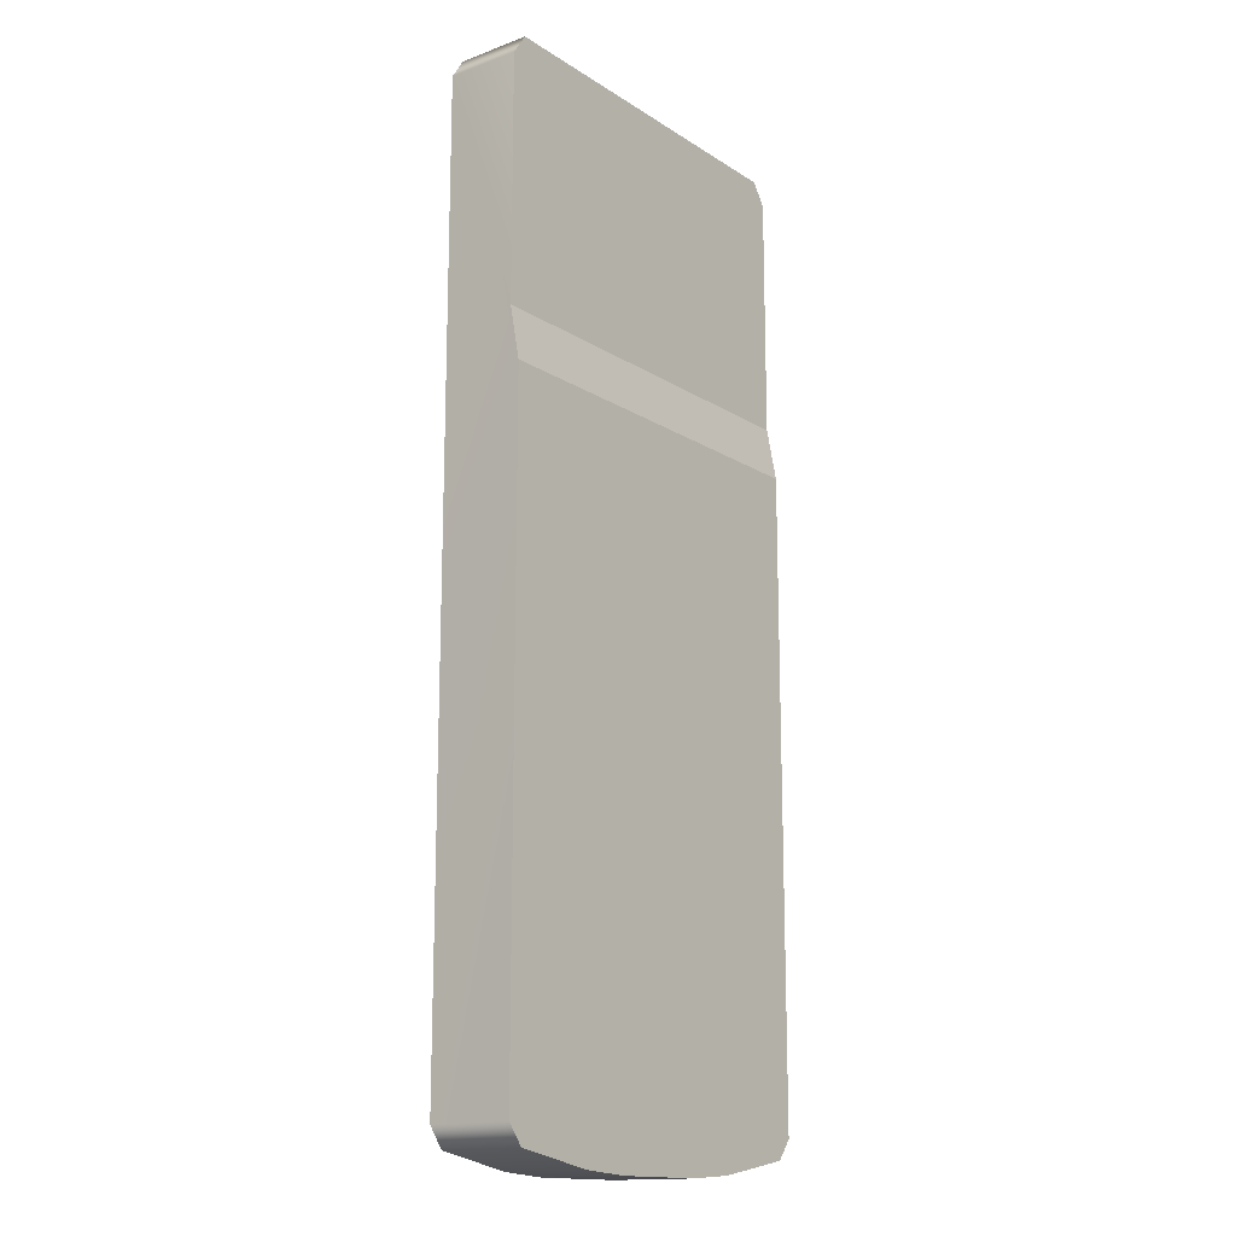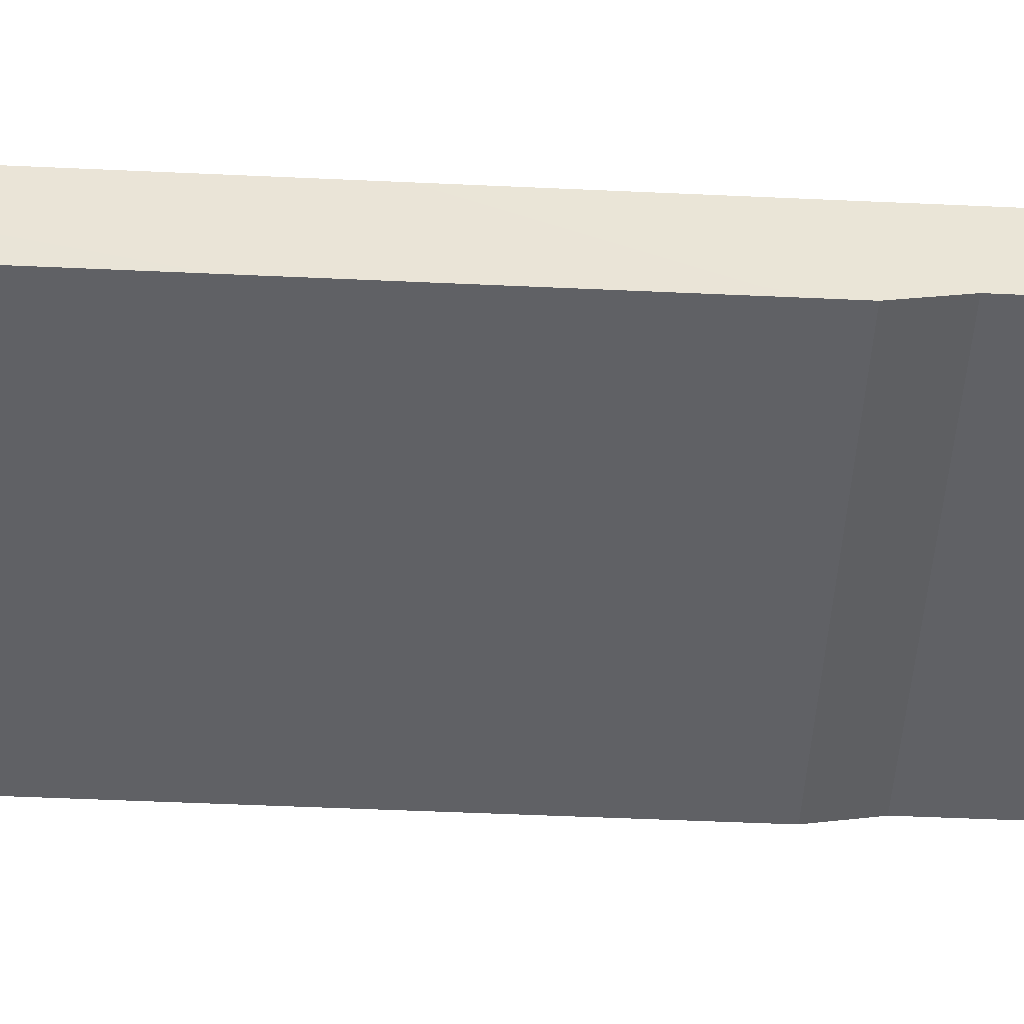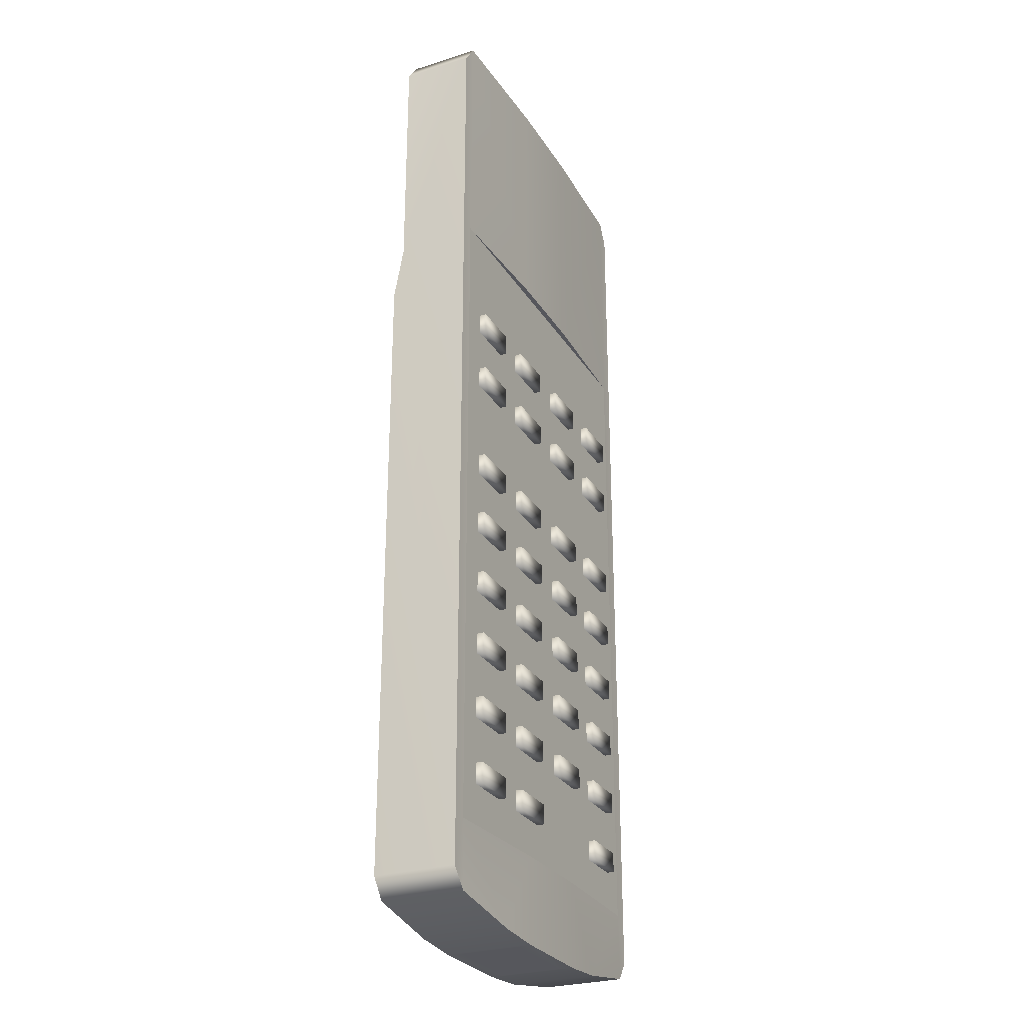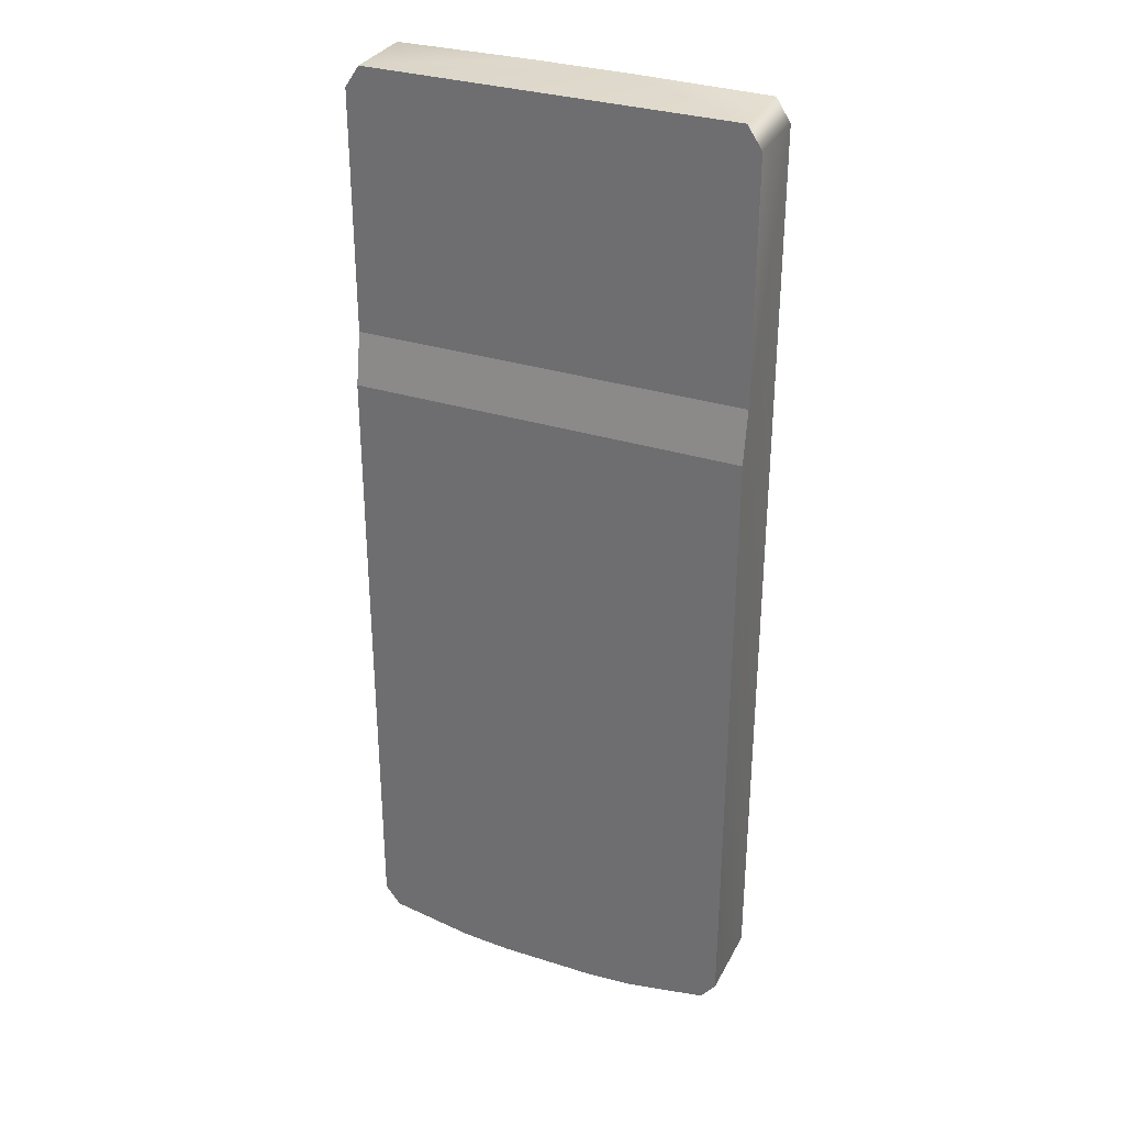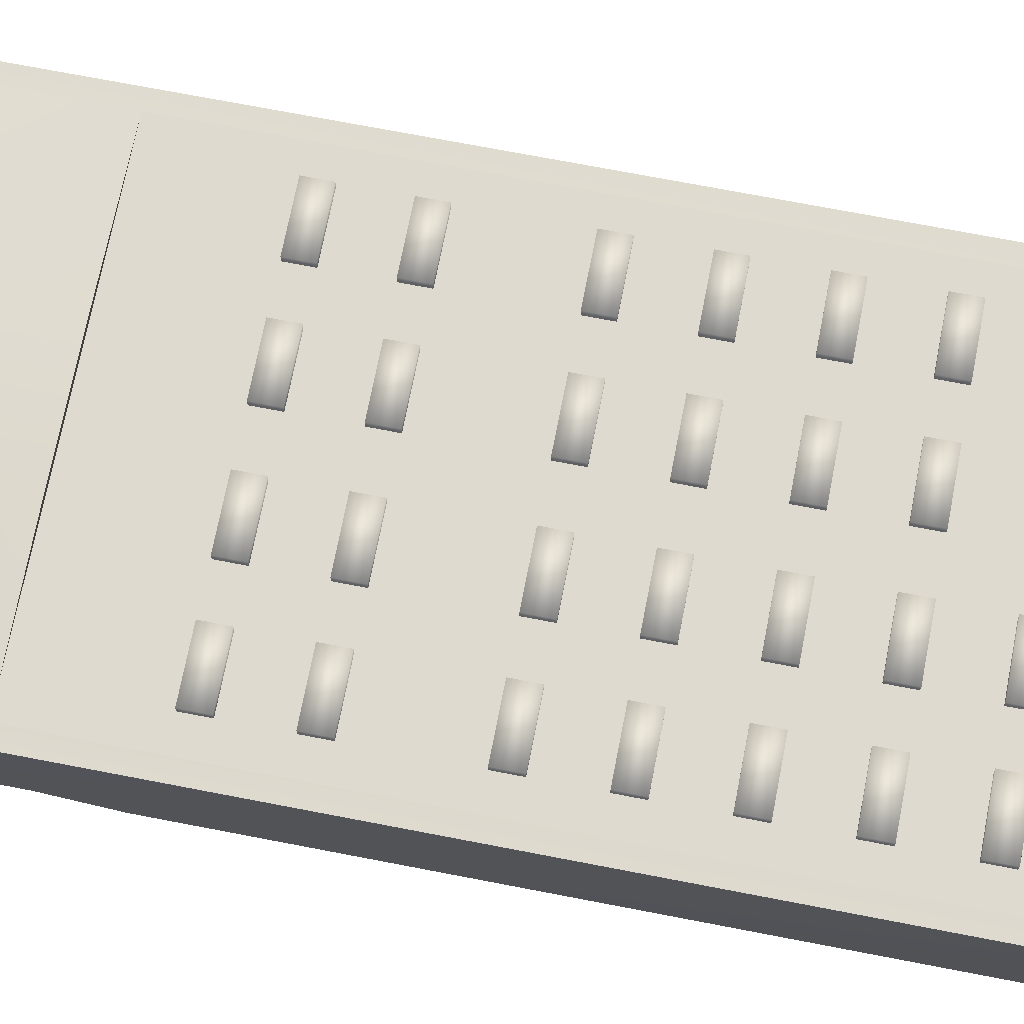
<metadata>
{"format":"obj","ext":"obj","renderer":"f3d","projection":"perspective","resolution":1024,"background":"white","views":[{"elev":-15.4,"azim":-52.6,"up":"+Z"},{"elev":-47.3,"azim":-93.0,"up":"+Y"},{"elev":-27.5,"azim":115.5,"up":"+Z"},{"elev":31.9,"azim":24.0,"up":"+Z"},{"elev":70.7,"azim":101.0,"up":"+Y"}]}
</metadata>
<code>
o Button_1_LOD1_Plane.044
v -0.02394 0.01186 -0.04269
v -0.01633 0.01186 -0.04269
v -0.02394 0.01186 -0.04581
v -0.01633 0.01186 -0.04581
v -0.02394 0.01355 -0.04581
v -0.02394 0.01355 -0.04269
v -0.01633 0.01355 -0.04269
v -0.01633 0.01355 -0.04581
f 4 3 5 8
f 1 2 7 6
f 2 4 8 7
f 3 1 6 5
f 7 8 5 6
o Button_rewind_LOD1_Plane.045
v -0.02394 0.01186 0.01303
v -0.01633 0.01186 0.01303
v -0.02394 0.01186 0.009919
v -0.01633 0.01186 0.009919
v -0.02394 0.01355 0.009919
v -0.02394 0.01355 0.01303
v -0.01633 0.01355 0.01303
v -0.01633 0.01355 0.009919
f 12 11 13 16
f 9 10 15 14
f 10 12 16 15
f 11 9 14 13
f 15 16 13 14
o Button_power_LOD1_Plane.046
v -0.02394 0.01186 -0.05269
v -0.01633 0.01186 -0.05269
v -0.02394 0.01186 -0.05581
v -0.01633 0.01186 -0.05581
v -0.02394 0.01355 -0.05581
v -0.02394 0.01355 -0.05269
v -0.01633 0.01355 -0.05269
v -0.01633 0.01355 -0.05581
f 20 19 21 24
f 17 18 23 22
f 18 20 24 23
f 19 17 22 21
f 23 24 21 22
o Button_vhs_LOD1_Plane.047
v 0.0107 0.01186 -0.05269
v 0.003087 0.01186 -0.05269
v 0.0107 0.01186 -0.05581
v 0.003087 0.01186 -0.05581
v 0.0107 0.01355 -0.05581
v 0.0107 0.01355 -0.05269
v 0.003087 0.01355 -0.05269
v 0.003087 0.01355 -0.05581
f 28 32 29 27
f 25 30 31 26
f 31 32 28 26
f 29 30 25 27
f 32 31 30 29
o Button_sleep_LOD1_Plane.048
v 0.02394 0.01186 -0.05269
v 0.01633 0.01186 -0.05269
v 0.02394 0.01186 -0.05581
v 0.01633 0.01186 -0.05581
v 0.02394 0.01355 -0.05581
v 0.02394 0.01355 -0.05269
v 0.01633 0.01355 -0.05269
v 0.01633 0.01355 -0.05581
f 36 40 37 35
f 33 38 39 34
f 39 40 36 34
f 37 38 33 35
f 40 39 38 37
o Button_2_LOD1_Plane.049
v -0.0107 0.01186 -0.04269
v -0.003087 0.01186 -0.04269
v -0.0107 0.01186 -0.04581
v -0.003087 0.01186 -0.04581
v -0.0107 0.01355 -0.04581
v -0.0107 0.01355 -0.04269
v -0.003087 0.01355 -0.04269
v -0.003087 0.01355 -0.04581
f 44 43 45 48
f 41 42 47 46
f 42 44 48 47
f 43 41 46 45
f 47 48 45 46
o Button_3_LOD1_Plane.050
v 0.0107 0.01186 -0.04269
v 0.003087 0.01186 -0.04269
v 0.0107 0.01186 -0.04581
v 0.003087 0.01186 -0.04581
v 0.0107 0.01355 -0.04581
v 0.0107 0.01355 -0.04269
v 0.003087 0.01355 -0.04269
v 0.003087 0.01355 -0.04581
f 52 56 53 51
f 49 54 55 50
f 55 56 52 50
f 53 54 49 51
f 54 53 56 55
o Button_4_LOD1_Plane.051
v 0.02394 0.01186 -0.04269
v 0.01633 0.01186 -0.04269
v 0.02394 0.01186 -0.04581
v 0.01633 0.01186 -0.04581
v 0.02394 0.01355 -0.04581
v 0.02394 0.01355 -0.04269
v 0.01633 0.01355 -0.04269
v 0.01633 0.01355 -0.04581
f 60 64 61 59
f 57 62 63 58
f 63 64 60 58
f 61 62 57 59
f 62 61 64 63
o Button_5_LOD1_Plane.052
v -0.02394 0.01186 -0.03269
v -0.01633 0.01186 -0.03269
v -0.02394 0.01186 -0.03581
v -0.01633 0.01186 -0.03581
v -0.02394 0.01355 -0.03581
v -0.02394 0.01355 -0.03269
v -0.01633 0.01355 -0.03269
v -0.01633 0.01355 -0.03581
f 68 67 69 72
f 65 66 71 70
f 66 68 72 71
f 67 65 70 69
f 71 72 69 70
o Button_6_LOD1_Plane.053
v -0.0107 0.01186 -0.03269
v -0.003087 0.01186 -0.03269
v -0.0107 0.01186 -0.03581
v -0.003087 0.01186 -0.03581
v -0.0107 0.01355 -0.03581
v -0.0107 0.01355 -0.03269
v -0.003087 0.01355 -0.03269
v -0.003087 0.01355 -0.03581
f 76 75 77 80
f 73 74 79 78
f 74 76 80 79
f 75 73 78 77
f 79 80 77 78
o Button_7_LOD1_Plane.054
v 0.0107 0.01186 -0.03269
v 0.003087 0.01186 -0.03269
v 0.0107 0.01186 -0.03581
v 0.003087 0.01186 -0.03581
v 0.0107 0.01355 -0.03581
v 0.0107 0.01355 -0.03269
v 0.003087 0.01355 -0.03269
v 0.003087 0.01355 -0.03581
f 84 88 85 83
f 81 86 87 82
f 87 88 84 82
f 85 86 81 83
f 86 85 88 87
o Button_8_LOD1_Plane.055
v 0.02394 0.01186 -0.03269
v 0.01633 0.01186 -0.03269
v 0.02394 0.01186 -0.03581
v 0.01633 0.01186 -0.03581
v 0.02394 0.01355 -0.03581
v 0.02394 0.01355 -0.03269
v 0.01633 0.01355 -0.03269
v 0.01633 0.01355 -0.03581
f 92 96 93 91
f 89 94 95 90
f 95 96 92 90
f 93 94 89 91
f 94 93 96 95
o Button_9_LOD1_Plane.056
v -0.02394 0.01186 -0.02269
v -0.01633 0.01186 -0.02269
v -0.02394 0.01186 -0.02581
v -0.01633 0.01186 -0.02581
v -0.02394 0.01355 -0.02581
v -0.02394 0.01355 -0.02269
v -0.01633 0.01355 -0.02269
v -0.01633 0.01355 -0.02581
f 100 99 101 104
f 97 98 103 102
f 98 100 104 103
f 99 97 102 101
f 103 104 101 102
o Button_0_LOD1_Plane.057
v -0.0107 0.01186 -0.02269
v -0.003087 0.01186 -0.02269
v -0.0107 0.01186 -0.02581
v -0.003087 0.01186 -0.02581
v -0.0107 0.01355 -0.02581
v -0.0107 0.01355 -0.02269
v -0.003087 0.01355 -0.02269
v -0.003087 0.01355 -0.02581
f 108 107 109 112
f 105 106 111 110
f 106 108 112 111
f 107 105 110 109
f 111 112 109 110
o Button_chup_LOD1_Plane.058
v 0.0107 0.01186 -0.02269
v 0.003087 0.01186 -0.02269
v 0.0107 0.01186 -0.02581
v 0.003087 0.01186 -0.02581
v 0.0107 0.01355 -0.02581
v 0.0107 0.01355 -0.02269
v 0.003087 0.01355 -0.02269
v 0.003087 0.01355 -0.02581
f 116 120 117 115
f 113 118 119 114
f 119 120 116 114
f 117 118 113 115
f 118 117 120 119
o Button_chdown_LOD1_Plane.059
v 0.02394 0.01186 -0.02269
v 0.01633 0.01186 -0.02269
v 0.02394 0.01186 -0.02581
v 0.01633 0.01186 -0.02581
v 0.02394 0.01355 -0.02581
v 0.02394 0.01355 -0.02269
v 0.01633 0.01355 -0.02269
v 0.01633 0.01355 -0.02581
f 124 128 125 123
f 121 126 127 122
f 127 128 124 122
f 125 126 121 123
f 126 125 128 127
o Button_100_LOD1_Plane.060
v -0.02394 0.01186 -0.01269
v -0.01633 0.01186 -0.01269
v -0.02394 0.01186 -0.01581
v -0.01633 0.01186 -0.01581
v -0.02394 0.01355 -0.01581
v -0.02394 0.01355 -0.01269
v -0.01633 0.01355 -0.01269
v -0.01633 0.01355 -0.01581
f 132 131 133 136
f 129 130 135 134
f 130 132 136 135
f 131 129 134 133
f 135 136 133 134
o Button_menu_LOD1_Plane.061
v -0.0107 0.01186 -0.01269
v -0.003087 0.01186 -0.01269
v -0.0107 0.01186 -0.01581
v -0.003087 0.01186 -0.01581
v -0.0107 0.01355 -0.01581
v -0.0107 0.01355 -0.01269
v -0.003087 0.01355 -0.01269
v -0.003087 0.01355 -0.01581
f 140 139 141 144
f 137 138 143 142
f 138 140 144 143
f 139 137 142 141
f 143 144 141 142
o Button_select_LOD1_Plane.062
v 0.0107 0.01186 -0.01269
v 0.003087 0.01186 -0.01269
v 0.0107 0.01186 -0.01581
v 0.003087 0.01186 -0.01581
v 0.0107 0.01355 -0.01581
v 0.0107 0.01355 -0.01269
v 0.003087 0.01355 -0.01269
v 0.003087 0.01355 -0.01581
f 148 152 149 147
f 145 150 151 146
f 151 152 148 146
f 149 150 145 147
f 150 149 152 151
o Button_add_LOD1_Plane.063
v 0.02394 0.01186 -0.01269
v 0.01633 0.01186 -0.01269
v 0.02394 0.01186 -0.01581
v 0.01633 0.01186 -0.01581
v 0.02394 0.01355 -0.01581
v 0.02394 0.01355 -0.01269
v 0.01633 0.01355 -0.01269
v 0.01633 0.01355 -0.01581
f 156 160 157 155
f 153 158 159 154
f 159 160 156 154
f 157 158 153 155
f 158 157 160 159
o Button_monitor_LOD1_Plane.064
v -0.02394 0.01186 -0.002694
v -0.01633 0.01186 -0.002694
v -0.02394 0.01186 -0.005808
v -0.01633 0.01186 -0.005808
v -0.02394 0.01355 -0.005808
v -0.02394 0.01355 -0.002694
v -0.01633 0.01355 -0.002694
v -0.01633 0.01355 -0.005808
f 164 163 165 168
f 161 162 167 166
f 162 164 168 167
f 163 161 166 165
f 167 168 165 166
o Button_mute_LOD1_Plane.065
v -0.0107 0.01186 -0.002694
v -0.003087 0.01186 -0.002694
v -0.0107 0.01186 -0.005808
v -0.003087 0.01186 -0.005808
v -0.0107 0.01355 -0.005808
v -0.0107 0.01355 -0.002694
v -0.003087 0.01355 -0.002694
v -0.003087 0.01355 -0.005808
f 172 171 173 176
f 169 170 175 174
f 170 172 176 175
f 171 169 174 173
f 175 176 173 174
o Button_volup_LOD1_Plane.066
v 0.0107 0.01186 -0.002694
v 0.003087 0.01186 -0.002694
v 0.0107 0.01186 -0.005808
v 0.003087 0.01186 -0.005808
v 0.0107 0.01355 -0.005808
v 0.0107 0.01355 -0.002694
v 0.003087 0.01355 -0.002694
v 0.003087 0.01355 -0.005808
f 180 184 181 179
f 177 182 183 178
f 183 184 180 178
f 181 182 177 179
f 182 181 184 183
o Button_voldown_LOD1_Plane.067
v 0.02394 0.01186 -0.002694
v 0.01633 0.01186 -0.002694
v 0.02394 0.01186 -0.005808
v 0.01633 0.01186 -0.005808
v 0.02394 0.01355 -0.005808
v 0.02394 0.01355 -0.002694
v 0.01633 0.01355 -0.002694
v 0.01633 0.01355 -0.005808
f 188 192 189 187
f 185 190 191 186
f 191 192 188 186
f 189 190 185 187
f 190 189 192 191
o Button_play_LOD1_Plane.068
v -0.0107 0.01186 0.01303
v -0.003087 0.01186 0.01303
v -0.0107 0.01186 0.009919
v -0.003087 0.01186 0.009919
v -0.0107 0.01355 0.009919
v -0.0107 0.01355 0.01303
v -0.003087 0.01355 0.01303
v -0.003087 0.01355 0.009919
f 196 195 197 200
f 193 194 199 198
f 194 196 200 199
f 195 193 198 197
f 199 200 197 198
o Button_fastf_LOD1_Plane.069
v 0.0107 0.01186 0.01303
v 0.003087 0.01186 0.01303
v 0.0107 0.01186 0.009919
v 0.003087 0.01186 0.009919
v 0.0107 0.01355 0.009919
v 0.0107 0.01355 0.01303
v 0.003087 0.01355 0.01303
v 0.003087 0.01355 0.009919
f 204 208 205 203
f 201 206 207 202
f 207 208 204 202
f 205 206 201 203
f 206 205 208 207
o Button_stop_LOD1_Plane.070
v 0.02394 0.01186 0.01303
v 0.01633 0.01186 0.01303
v 0.02394 0.01186 0.009919
v 0.01633 0.01186 0.009919
v 0.02394 0.01355 0.009919
v 0.02394 0.01355 0.01303
v 0.01633 0.01355 0.01303
v 0.01633 0.01355 0.009919
f 212 216 213 211
f 209 214 215 210
f 215 216 212 210
f 213 214 209 211
f 214 213 216 215
o Button_rec_LOD1_Plane.071
v -0.02394 0.01186 0.02303
v -0.01633 0.01186 0.02303
v -0.02394 0.01186 0.01992
v -0.01633 0.01186 0.01992
v -0.02394 0.01355 0.01992
v -0.02394 0.01355 0.02303
v -0.01633 0.01355 0.02303
v -0.01633 0.01355 0.01992
f 220 219 221 224
f 217 218 223 222
f 218 220 224 223
f 219 217 222 221
f 223 224 221 222
o Button_speed_LOD1_Plane.072
v -0.0107 0.01186 0.02303
v -0.003087 0.01186 0.02303
v -0.0107 0.01186 0.01992
v -0.003087 0.01186 0.01992
v -0.0107 0.01355 0.01992
v -0.0107 0.01355 0.02303
v -0.003087 0.01355 0.02303
v -0.003087 0.01355 0.01992
f 228 227 229 232
f 225 226 231 230
f 226 228 232 231
f 227 225 230 229
f 231 232 229 230
o Button_pause_LOD1_Plane.073
v 0.0107 0.01186 0.02303
v 0.003087 0.01186 0.02303
v 0.0107 0.01186 0.01992
v 0.003087 0.01186 0.01992
v 0.0107 0.01355 0.01992
v 0.0107 0.01355 0.02303
v 0.003087 0.01355 0.02303
v 0.003087 0.01355 0.01992
f 236 240 237 235
f 233 238 239 234
f 239 240 236 234
f 237 238 233 235
f 238 237 240 239
o Button_memory_LOD1_Plane.074
v 0.02394 0.01186 0.02303
v 0.01633 0.01186 0.02303
v 0.02394 0.01186 0.01992
v 0.01633 0.01186 0.01992
v 0.02394 0.01355 0.01992
v 0.02394 0.01355 0.02303
v 0.01633 0.01355 0.02303
v 0.01633 0.01355 0.01992
f 244 248 245 243
f 241 246 247 242
f 247 248 244 242
f 245 246 241 243
f 246 245 248 247
o Vintage_remote_LOD1_Plane.107
v 0.015 0 -0.07448
v 0.02778 0.01263 0.075
v 0.02772 0.0125 -0.06191
v 0.006232 0.002853 -0.0745
v 0.007421 0.01331 -0.06191
v 0.0075 0.01331 0.03772
v 0.0075 0.01331 0.075
v 0.03 0.001451 0.035
v 0.03 0 0.02697
v 0.006232 0.01045 -0.0745
v 0.02767 0.01263 -0.0722
v 0.015 0.01321 -0.07448
v 0.02772 0.0125 0.03772
v 0.03 0.001451 0.0717
v 0.02767 0 -0.0722
v 0.03 0 -0.06922
v 0.03 0.0125 0.0717
v 0.03 0.0125 -0.06922
v 0.0075 0 -0.075
v 0.0075 0.01331 -0.075
v 0.007112 0.01133 -0.075
v 0.02778 0.001451 0.075
v -0.03 0.001451 0.035
v -0.015 0 -0.07448
v -0.02767 0 -0.0722
v -0.006232 0.002853 -0.0745
v -0.007421 0.01331 -0.06191
v -0.0075 0.01331 0.03772
v -0.02778 0.001451 0.075
v -0.0075 0.01331 0.075
v -0.006232 0.01045 -0.0745
v -0.015 0.01321 -0.07448
v -0.02772 0.0125 -0.06191
v -0.03 0.001451 0.0717
v -0.03 0 -0.06922
v -0.02778 0.01263 0.075
v -0.03 0.0125 0.0717
v -0.02767 0.01263 -0.0722
v -0.03 0.0125 -0.06922
v -0.0075 0 -0.075
v -0.0075 0.01331 -0.075
v -0.007112 0.01133 -0.075
v -0.02772 0.0125 0.03772
v -0.03 0 0.02697
v 0.007112 0.001973 -0.075
v -0.007112 0.001973 -0.075
f 256 257 266 265
f 285 287 292 271
f 277 270 255 278
f 262 265 250 270
f 257 267 249
f 293 269 268 267
f 257 249 263
f 268 289 275 253
f 257 292 288 267
f 251 281 291 261
f 263 249 260 259
f 253 275 281 251
f 251 259 260
f 253 251 260 268
f 274 279 258 252
f 249 267 268 260
f 266 264 263 259
f 270 277 271 256
f 254 276 278 255
f 270 250 255
f 265 261 250
f 267 288 294 293
f 250 261 254 255
f 290 289 268 269
f 293 294 274 252
f 252 258 269 293
f 279 290 269 258
f 291 276 254 261
f 256 265 262
f 251 261 265 266
f 270 256 262
f 257 263 264
f 259 251 266
f 257 264 266
f 282 277 284 285
f 292 272 288
f 294 288 289 290
f 292 273 272
f 273 286 280 272
f 281 280 286
f 275 289 280 281
f 272 280 289 288
f 287 286 273 283
f 277 278 284
f 285 284 291
f 284 278 276 291
f 274 294 290 279
f 271 282 285
f 281 287 285 291
f 277 282 271
f 292 283 273
f 286 287 281
f 256 271 292 257
f 287 283 292
f 294 290 269 293

</code>
